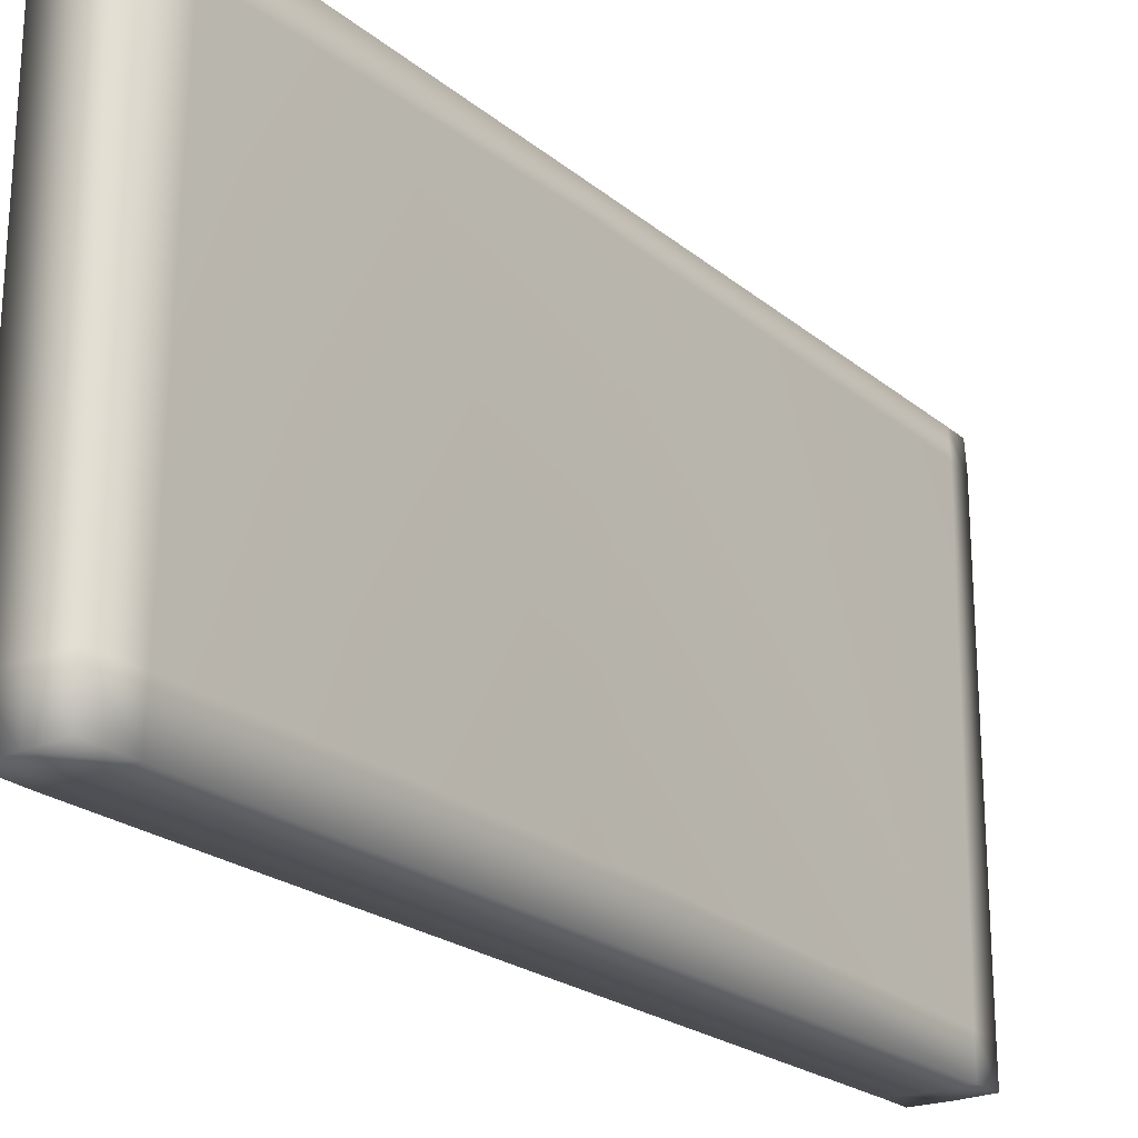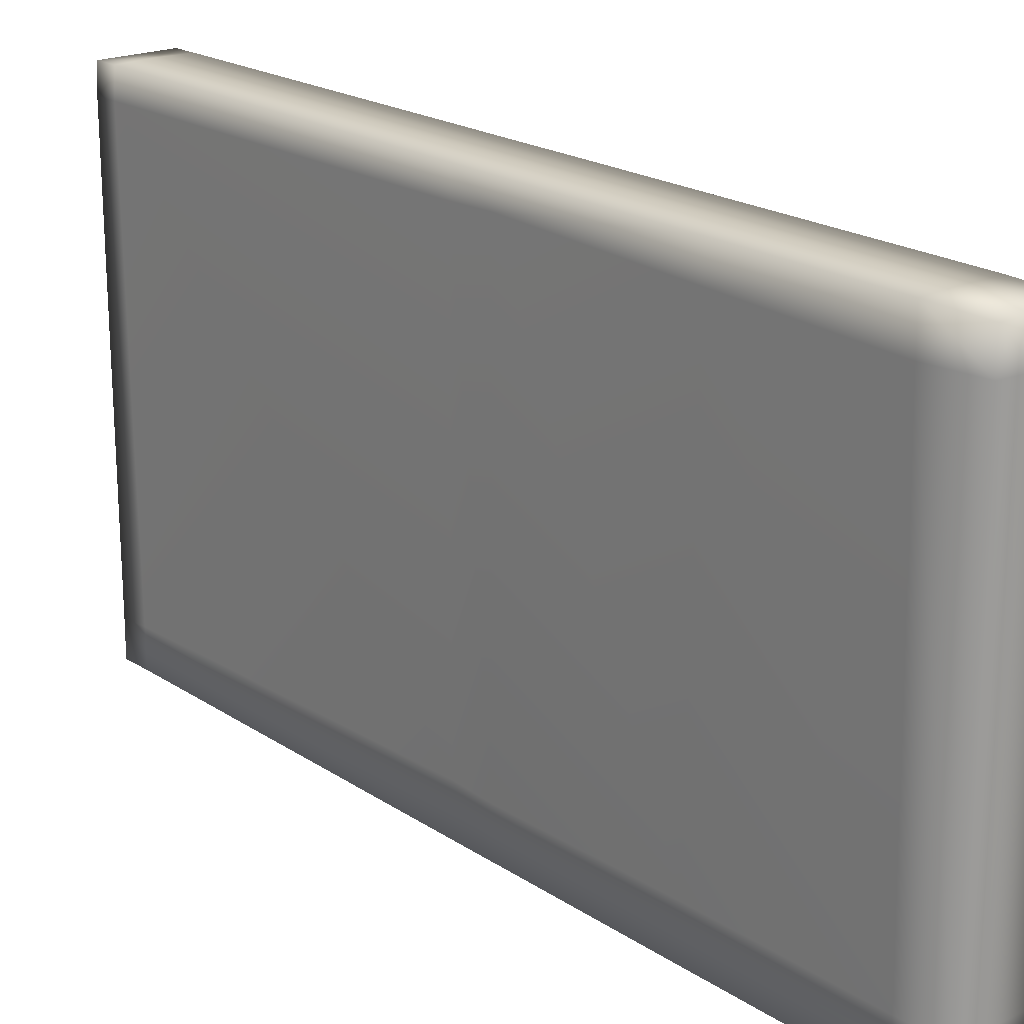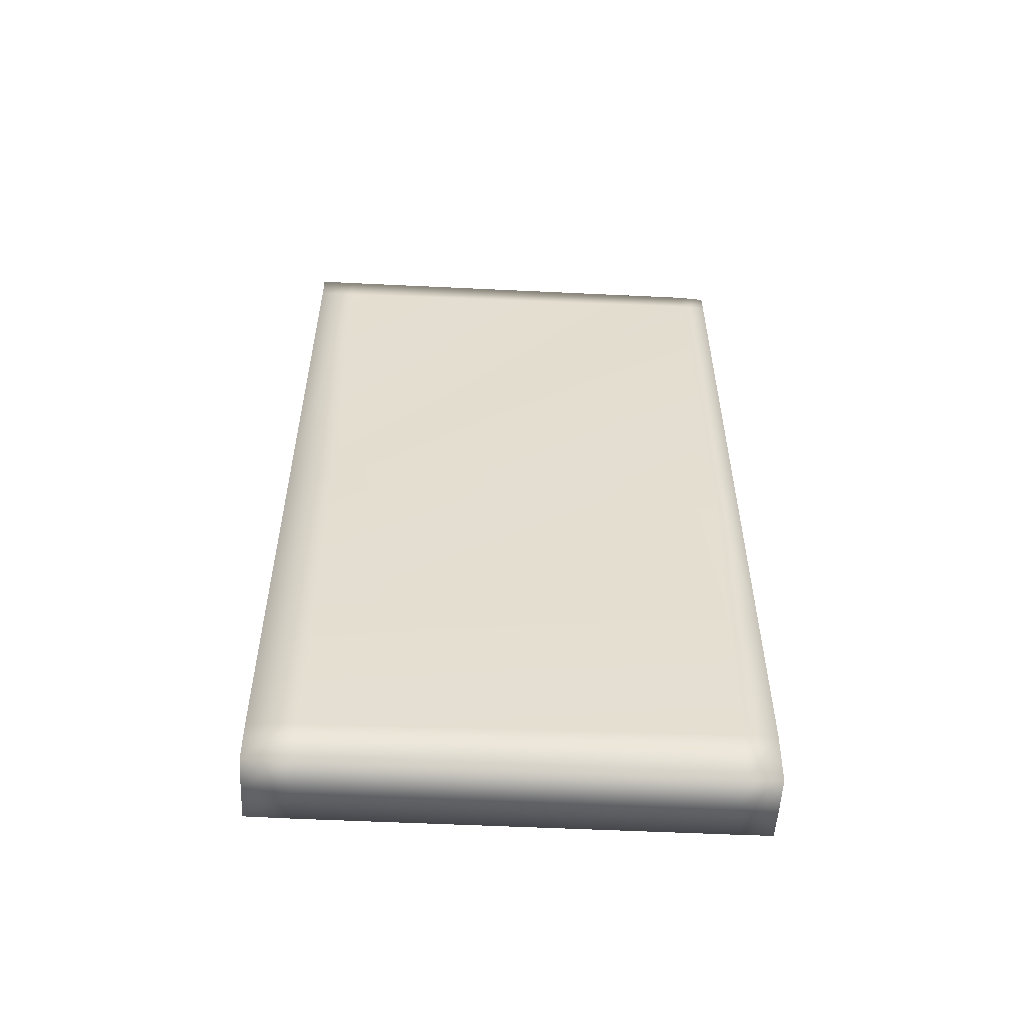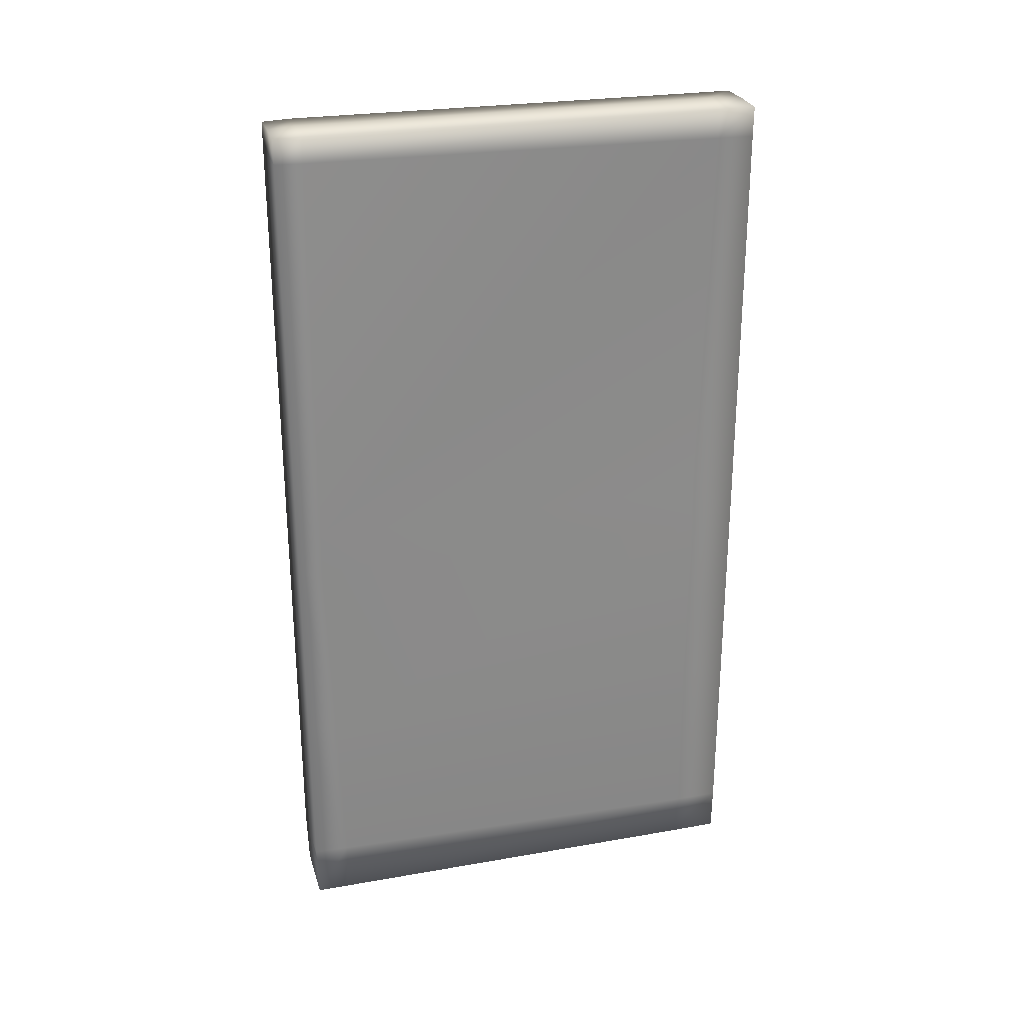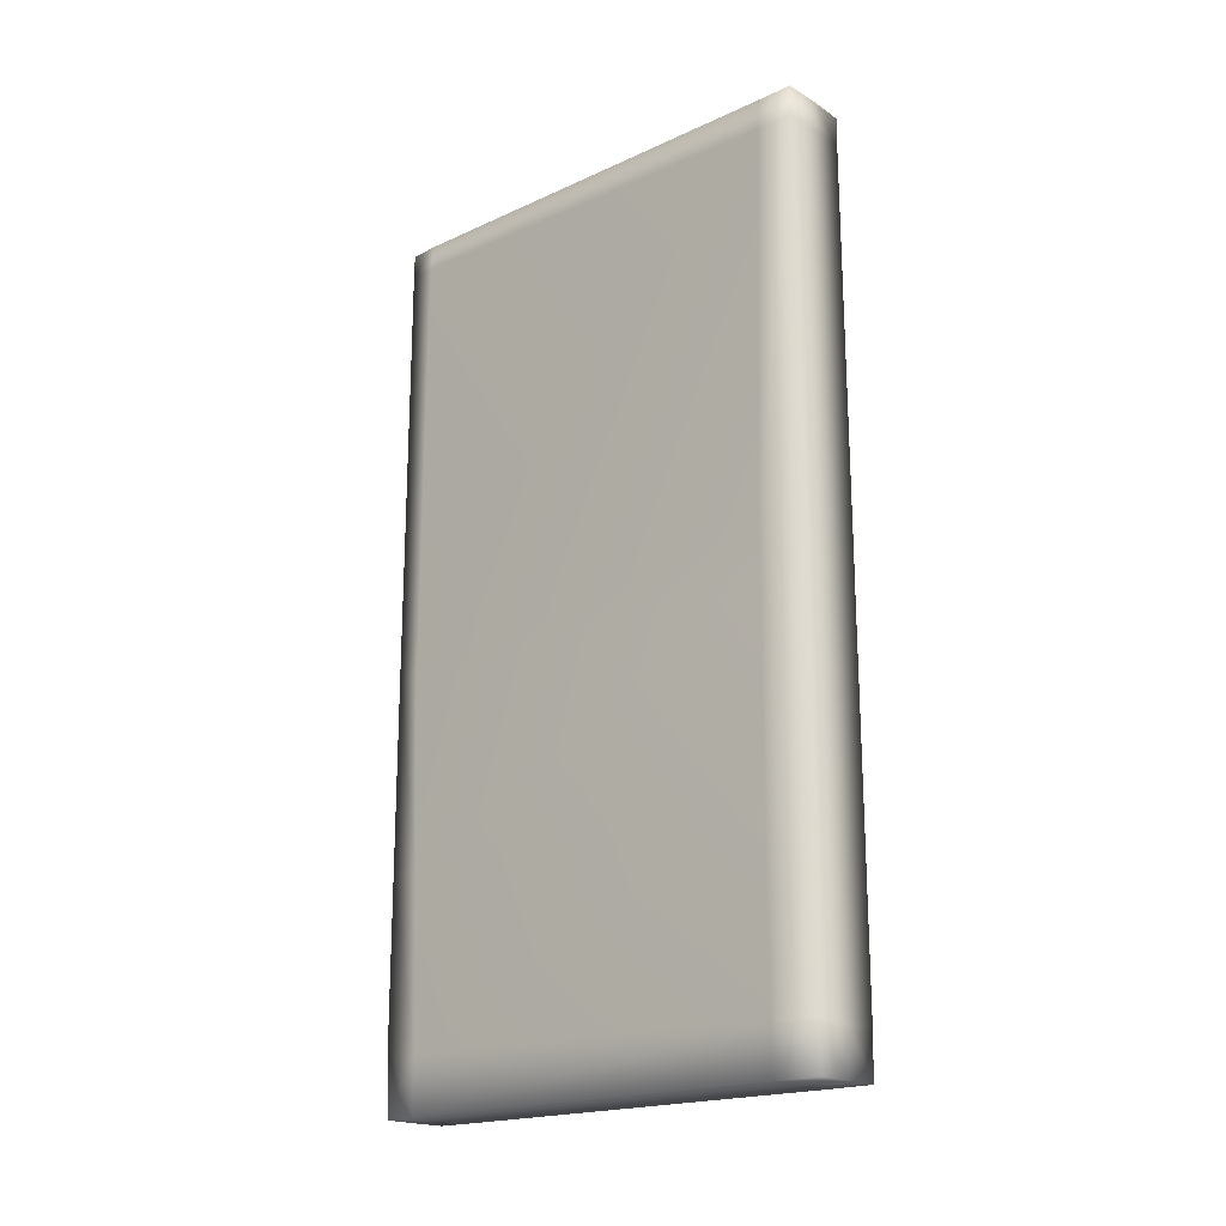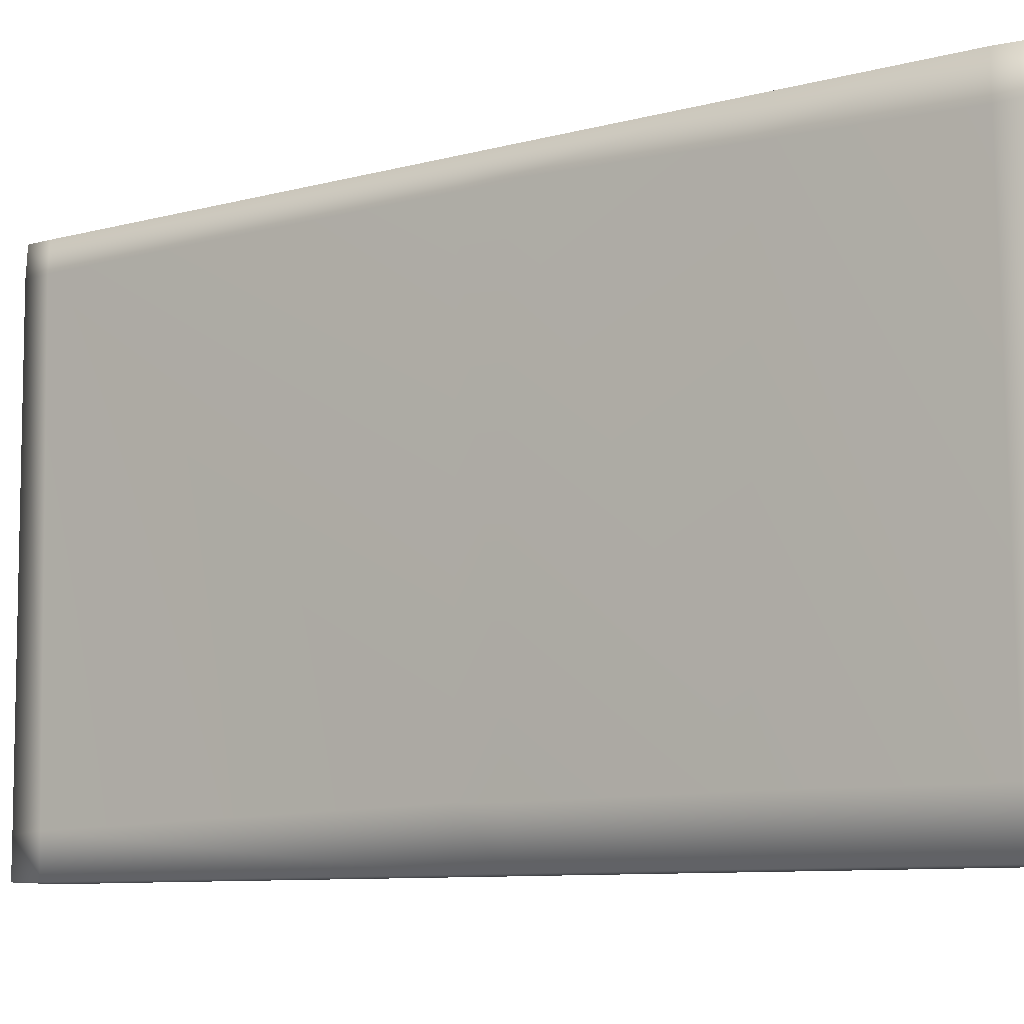
<metadata>
{"format":"obj","ext":"obj","renderer":"f3d","projection":"perspective","resolution":1024,"background":"white","views":[{"elev":-22.7,"azim":-143.7,"up":"+Y"},{"elev":20.4,"azim":140.0,"up":"+Y"},{"elev":-54.4,"azim":87.0,"up":"+Z"},{"elev":26.5,"azim":-105.4,"up":"+Z"},{"elev":-19.2,"azim":-49.1,"up":"+Z"},{"elev":-8.5,"azim":127.2,"up":"+Y"}]}
</metadata>
<code>
g Metal_Part_Bot
v -0.5261 27.28 17.41
v -2.272 28.6 17.4
v -0.5779 28.61 17.36
v -2.272 27.3 17.48
v -3.966 28.61 17.36
v -0.5297 6.879 17.36
v -4.017 27.28 17.41
v -2.272 6.787 17.48
v -0.5233 5.176 17.36
v -4.014 6.879 17.36
v -2.272 5.156 17.39
v -4.02 5.176 17.36
v -0.5355 5.188 15.92
v -2.272 5.156 17.39
v -0.5233 5.176 17.36
v -2.272 5.136 15.9
v -4.02 5.176 17.36
v -0.5185 5.174 -2.823
v -4.008 5.188 15.92
v -2.272 5.135 -2.869
v -0.5194 5.175 -4.99
v -4.025 5.174 -2.823
v -2.272 5.135 -5.134
v -0.5196 5.169 -14.02
v -4.024 5.175 -4.99
v -2.272 5.135 -14.09
v -0.5252 5.169 -22.93
v -4.024 5.169 -14.02
v -2.272 5.135 -23.06
v -0.5525 5.194 -25.11
v -4.018 5.169 -22.93
v -2.272 5.178 -25.11
v -3.991 5.194 -25.11
v -0.5969 26.95 -25.16
v -0.5357 28.57 -22.44
v -0.6044 28.5 -25.15
v -0.5071 26.85 -22.47
v -0.5445 7.392 -25.13
v -0.4898 27.11 -14.38
v -0.5359 28.58 -14.32
v -0.4718 7.412 -22.88
v -0.5525 5.194 -25.11
v -0.5252 5.169 -22.93
v -0.4648 7.457 -14.06
v -0.5196 5.169 -14.02
v -0.4799 27.44 -4.971
v -0.5343 28.59 -4.97
v -0.5407 28.59 -2.929
v -0.4603 7.371 -4.989
v -0.5194 5.175 -4.99
v -0.4748 27.38 -2.924
v -0.568 28.62 16.2
v -0.5079 7.436 -2.834
v -0.5185 5.174 -2.823
v -0.4815 27.32 16.19
v -0.5779 28.61 17.36
v -0.5261 27.28 17.41
v -0.5471 6.988 15.94
v -0.5355 5.188 15.92
v -0.5297 6.879 17.36
v -0.5233 5.176 17.36
v -0.5357 28.57 -22.44
v -2.272 28.51 -25.16
v -0.6044 28.5 -25.15
v -2.272 28.62 -22.45
v -3.939 28.5 -25.15
v -0.5359 28.58 -14.32
v -4.008 28.57 -22.44
v -2.272 28.63 -14.32
v -0.5343 28.59 -4.97
v -4.008 28.58 -14.32
v -2.272 28.63 -4.863
v -0.5407 28.59 -2.929
v -4.009 28.59 -4.97
v -2.272 28.63 -2.861
v -0.568 28.62 16.2
v -4.003 28.59 -2.929
v -2.272 28.63 16.3
v -0.5779 28.61 17.36
v -3.975 28.62 16.2
v -2.272 28.6 17.4
v -3.966 28.61 17.36
v -0.5445 7.392 -25.13
v -2.272 5.178 -25.11
v -0.5525 5.194 -25.11
v -2.272 7.394 -25.16
v -3.991 5.194 -25.11
v -0.5969 26.95 -25.16
v -3.999 7.392 -25.13
v -2.272 26.89 -25.16
v -0.6044 28.5 -25.15
v -3.946 26.95 -25.16
v -2.272 28.51 -25.16
v -3.939 28.5 -25.15
v -4.017 27.28 17.41
v -3.975 28.62 16.2
v -3.966 28.61 17.36
v -4.062 27.32 16.19
v -4.014 6.879 17.36
v -4.003 28.59 -2.929
v -3.996 6.988 15.94
v -4.02 5.176 17.36
v -4.008 5.188 15.92
v -4.069 27.38 -2.924
v -4.009 28.59 -4.97
v -4.035 7.436 -2.834
v -4.025 5.174 -2.823
v -4.064 27.44 -4.971
v -4.083 7.371 -4.989
v -4.024 5.175 -4.99
v -4.054 27.11 -14.38
v -4.008 28.58 -14.32
v -4.079 7.457 -14.06
v -4.024 5.169 -14.02
v -4.036 26.85 -22.47
v -4.008 28.57 -22.44
v -3.939 28.5 -25.15
v -3.946 26.95 -25.16
v -4.072 7.412 -22.88
v -4.018 5.169 -22.93
v -3.999 7.392 -25.13
v -3.991 5.194 -25.11
g Metal_Part_Bot_0
f 3 2 1
f 2 4 1
f 2 5 4
f 1 4 6
f 5 7 4
f 4 8 6
f 4 7 8
f 9 6 8
f 7 10 8
f 11 9 8
f 11 8 10
f 12 11 10
f 15 14 13
f 14 16 13
f 14 17 16
f 18 13 16
f 17 19 16
f 20 18 16
f 20 16 19
f 18 20 21
f 22 20 19
f 20 23 21
f 20 22 23
f 21 23 24
f 22 25 23
f 23 26 24
f 23 25 26
f 27 24 26
f 25 28 26
f 29 27 26
f 29 26 28
f 30 27 29
f 31 29 28
f 32 30 29
f 32 29 31
f 33 32 31
f 36 35 34
f 35 37 34
f 34 37 38
f 37 35 39
f 35 40 39
f 37 41 38
f 37 39 41
f 42 38 41
f 43 42 41
f 43 41 44
f 39 44 41
f 45 43 44
f 46 39 40
f 39 46 44
f 47 46 40
f 47 48 46
f 45 44 49
f 46 49 44
f 50 45 49
f 48 51 46
f 46 51 49
f 48 52 51
f 50 49 53
f 51 53 49
f 54 50 53
f 52 55 51
f 51 55 53
f 52 56 55
f 56 57 55
f 54 53 58
f 55 58 53
f 55 57 58
f 59 54 58
f 57 60 58
f 59 58 60
f 61 59 60
f 64 63 62
f 63 65 62
f 63 66 65
f 62 65 67
f 66 68 65
f 65 69 67
f 65 68 69
f 70 67 69
f 68 71 69
f 72 70 69
f 72 69 71
f 73 70 72
f 74 72 71
f 75 73 72
f 75 72 74
f 76 73 75
f 77 75 74
f 78 76 75
f 78 75 77
f 79 76 78
f 80 78 77
f 81 79 78
f 81 78 80
f 82 81 80
f 85 84 83
f 84 86 83
f 84 87 86
f 88 83 86
f 87 89 86
f 90 88 86
f 90 86 89
f 91 88 90
f 92 90 89
f 93 91 90
f 93 90 92
f 94 93 92
f 97 96 95
f 96 98 95
f 95 98 99
f 96 100 98
f 98 101 99
f 102 99 101
f 103 102 101
f 100 104 98
f 98 104 101
f 100 105 104
f 103 101 106
f 104 106 101
f 107 103 106
f 105 108 104
f 104 108 106
f 107 106 109
f 108 109 106
f 110 107 109
f 108 105 111
f 108 111 109
f 105 112 111
f 110 109 113
f 111 113 109
f 114 110 113
f 115 111 112
f 111 115 113
f 116 115 112
f 116 117 115
f 117 118 115
f 114 113 119
f 115 119 113
f 115 118 119
f 120 114 119
f 118 121 119
f 120 119 121
f 122 120 121

</code>
